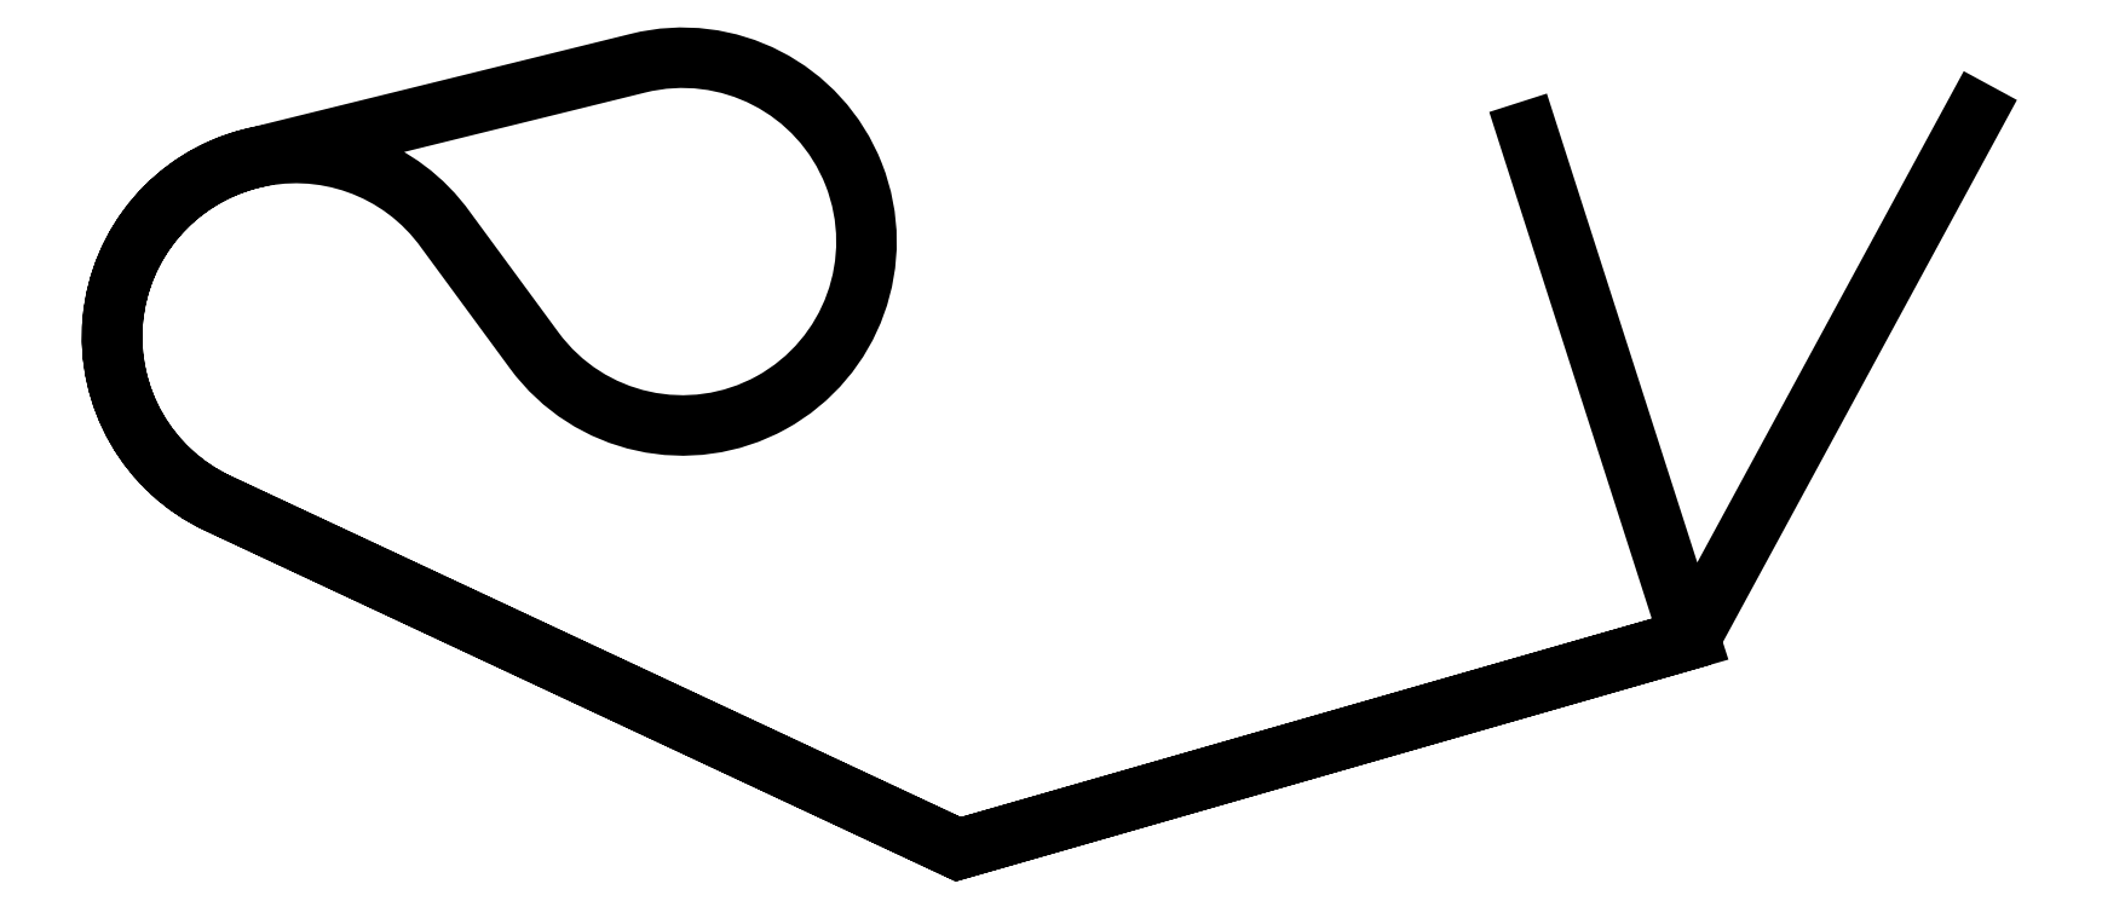
<metadata>
{"format":"dxf","ext":"dxf","renderer":"ezdxf+matplotlib","layout":"modelspace","background":"white","min_lineweight":24,"dpi":150}
</metadata>
<code>
0
SECTION
2
ENTITIES
0
POLYLINE
8
0
66
     1
10
0
20
0
30
0
0
VERTEX
8
0
10
5.028e+05
20
4.625e+06
30
0
0
VERTEX
8
0
10
5.028e+05
20
4.625e+06
30
0
0
VERTEX
8
0
10
5.028e+05
20
4.625e+06
30
0
0
VERTEX
8
0
10
5.027e+05
20
4.625e+06
30
0
42
-1.297
0
VERTEX
8
0
10
5.028e+05
20
4.625e+06
30
0
0
VERTEX
8
0
10
5.028e+05
20
4.625e+06
30
0
42
1.875
0
VERTEX
8
0
10
5.028e+05
20
4.625e+06
30
0
0
VERTEX
8
0
10
5.027e+05
20
4.625e+06
30
0
42
0.7073
0
VERTEX
8
0
10
5.027e+05
20
4.625e+06
30
0
0
VERTEX
8
0
10
5.028e+05
20
4.625e+06
30
0
0
VERTEX
8
0
10
5.028e+05
20
4.625e+06
30
0
0
VERTEX
8
0
10
5.028e+05
20
4.625e+06
30
0
0
SEQEND
8
0
0
ENDSEC
0
EOF

</code>
